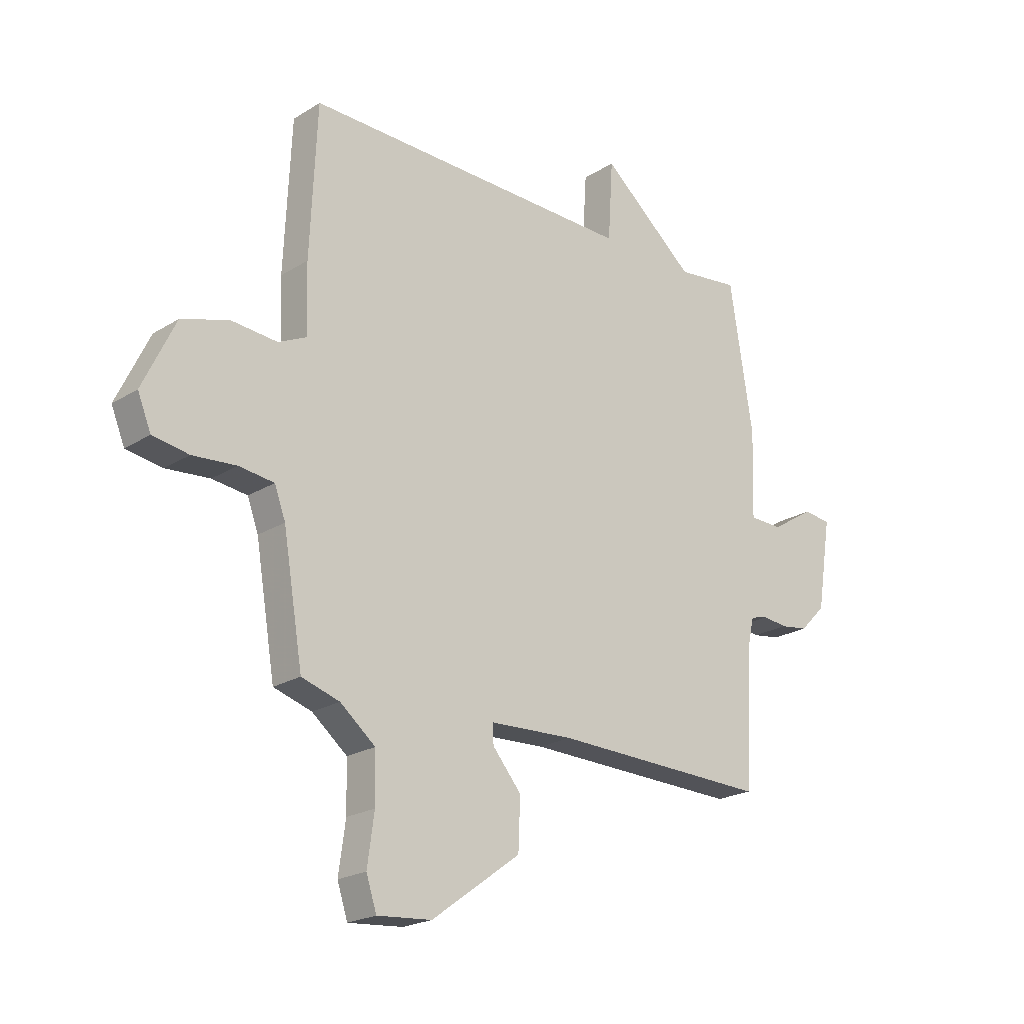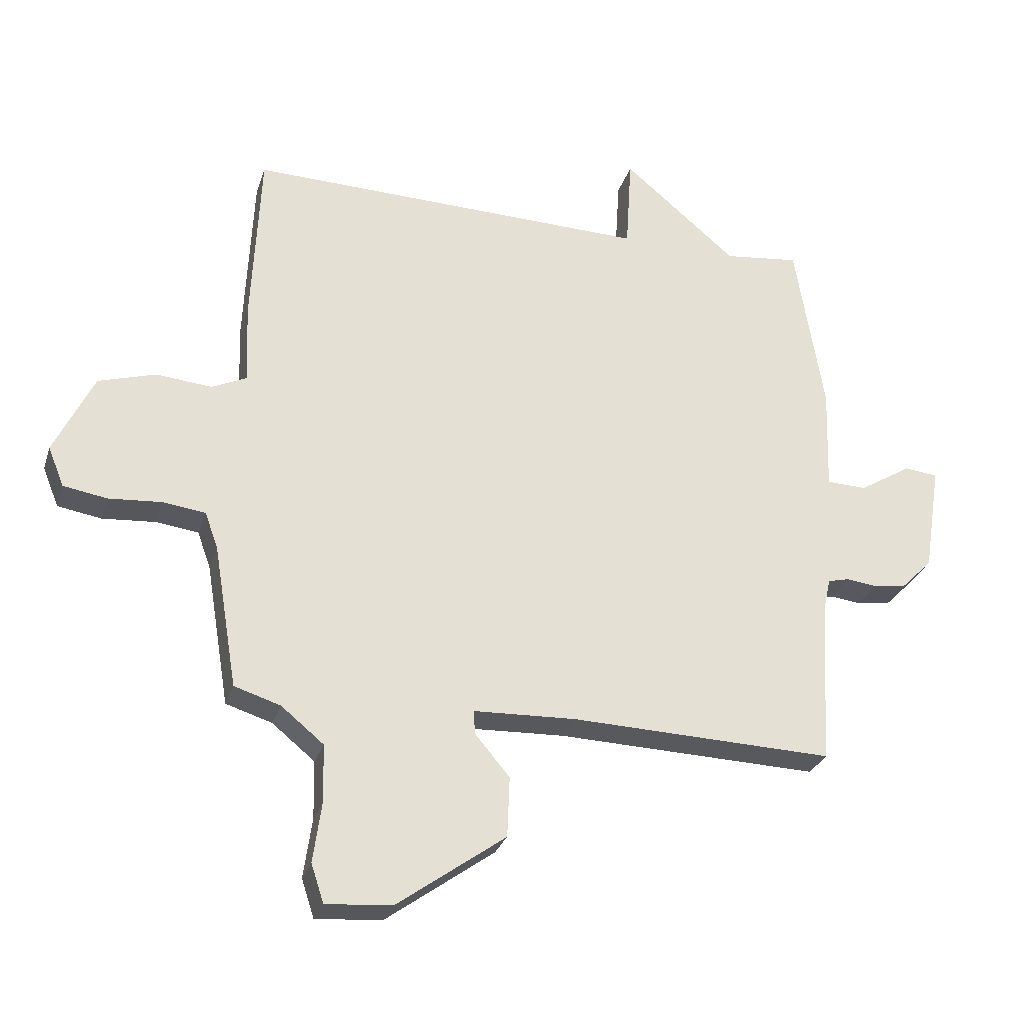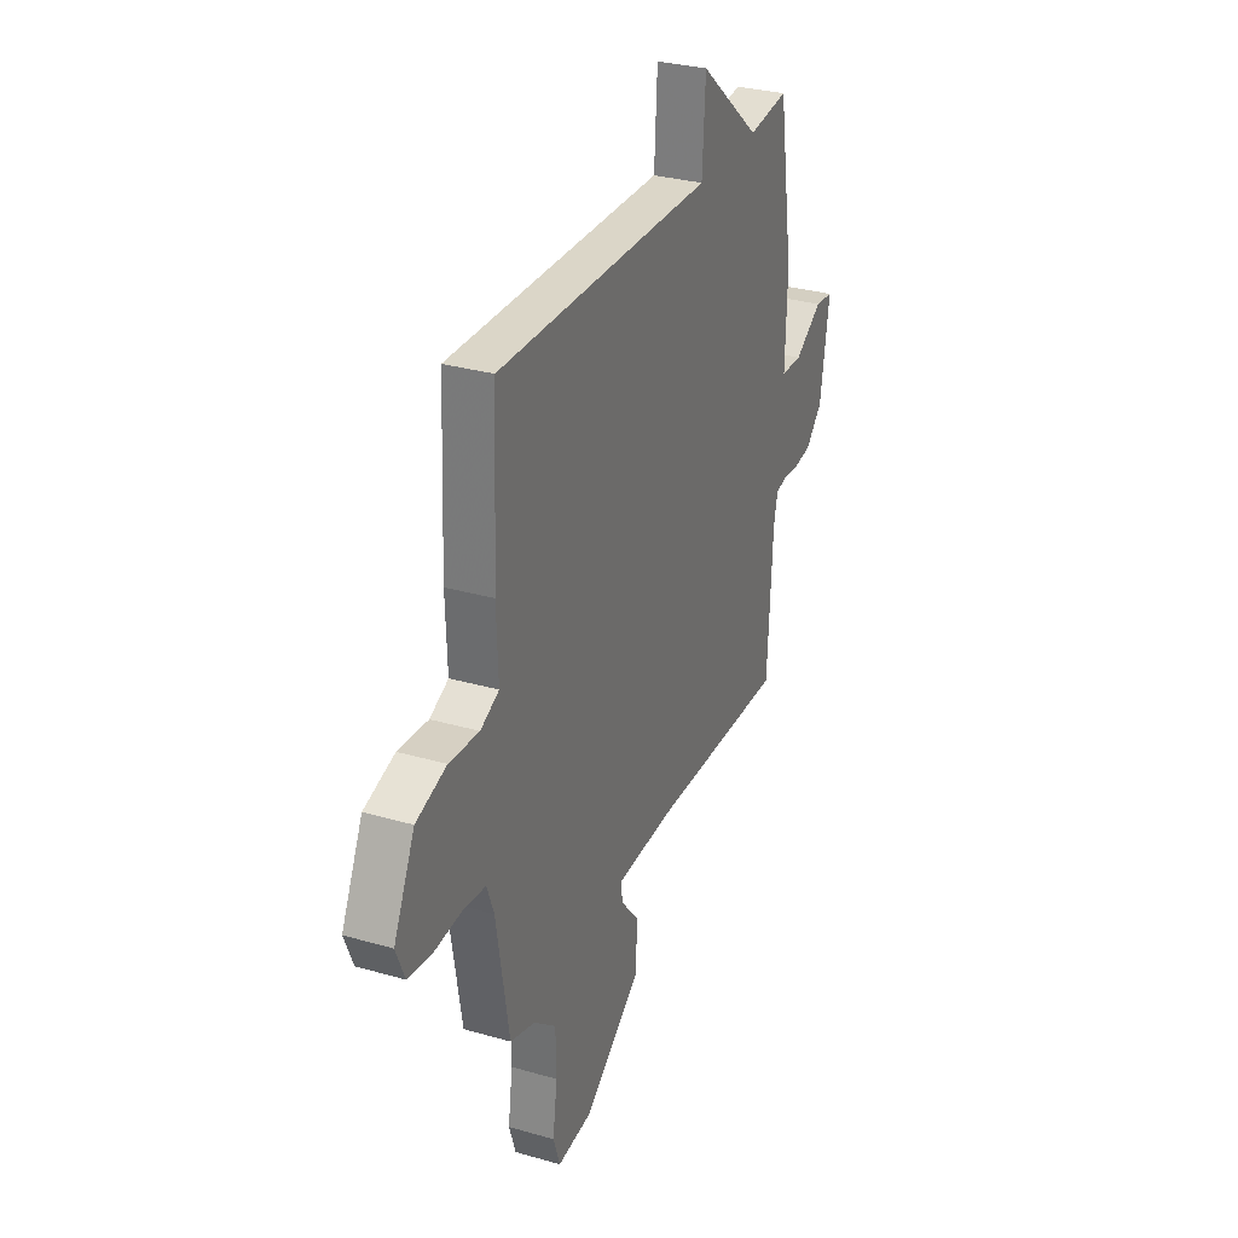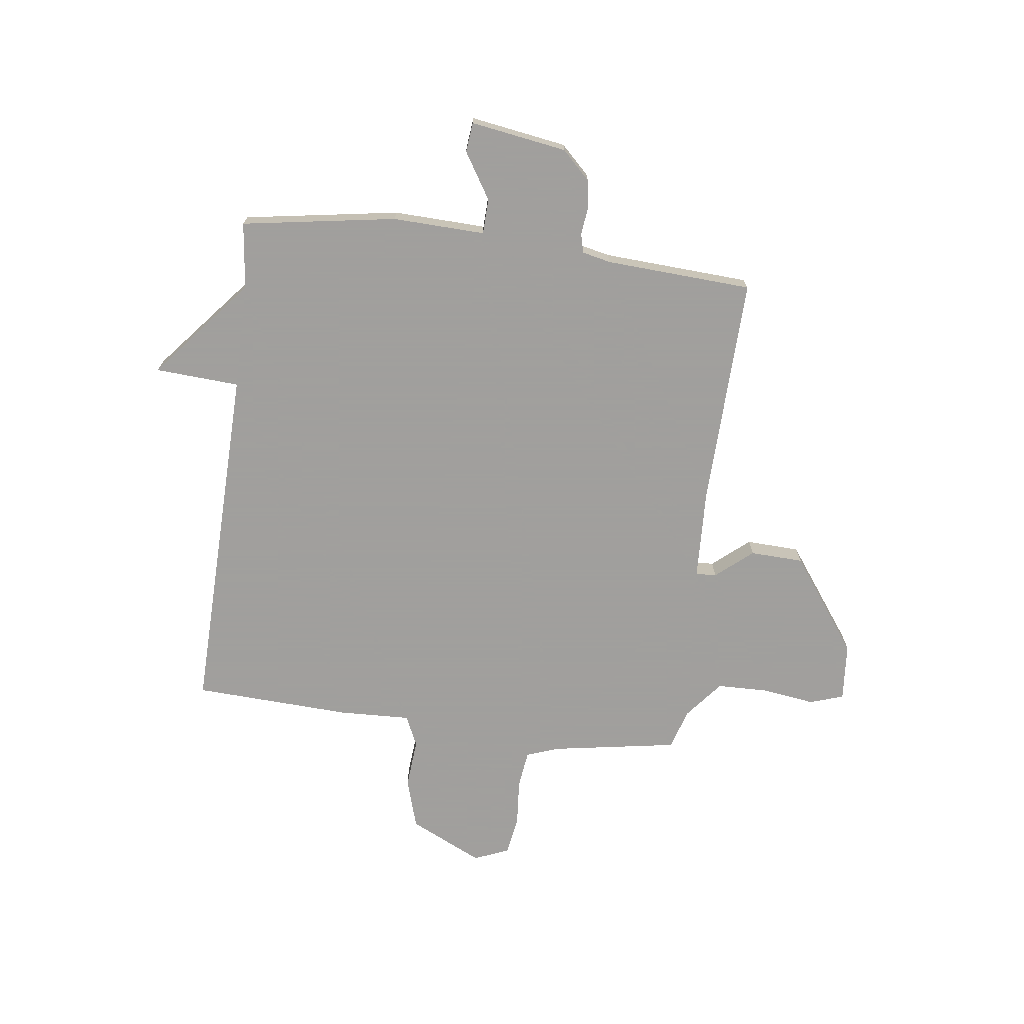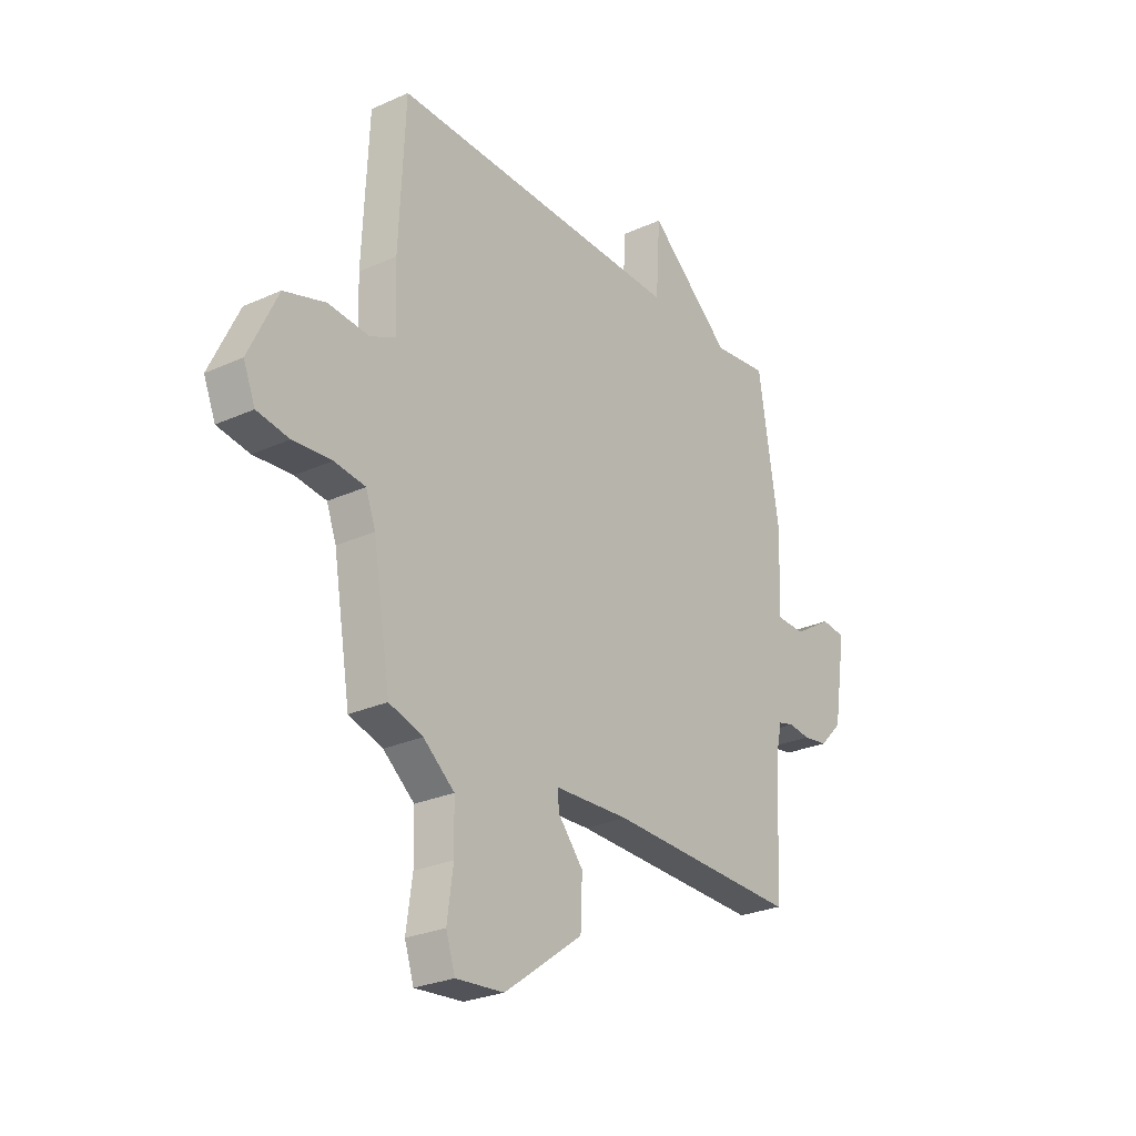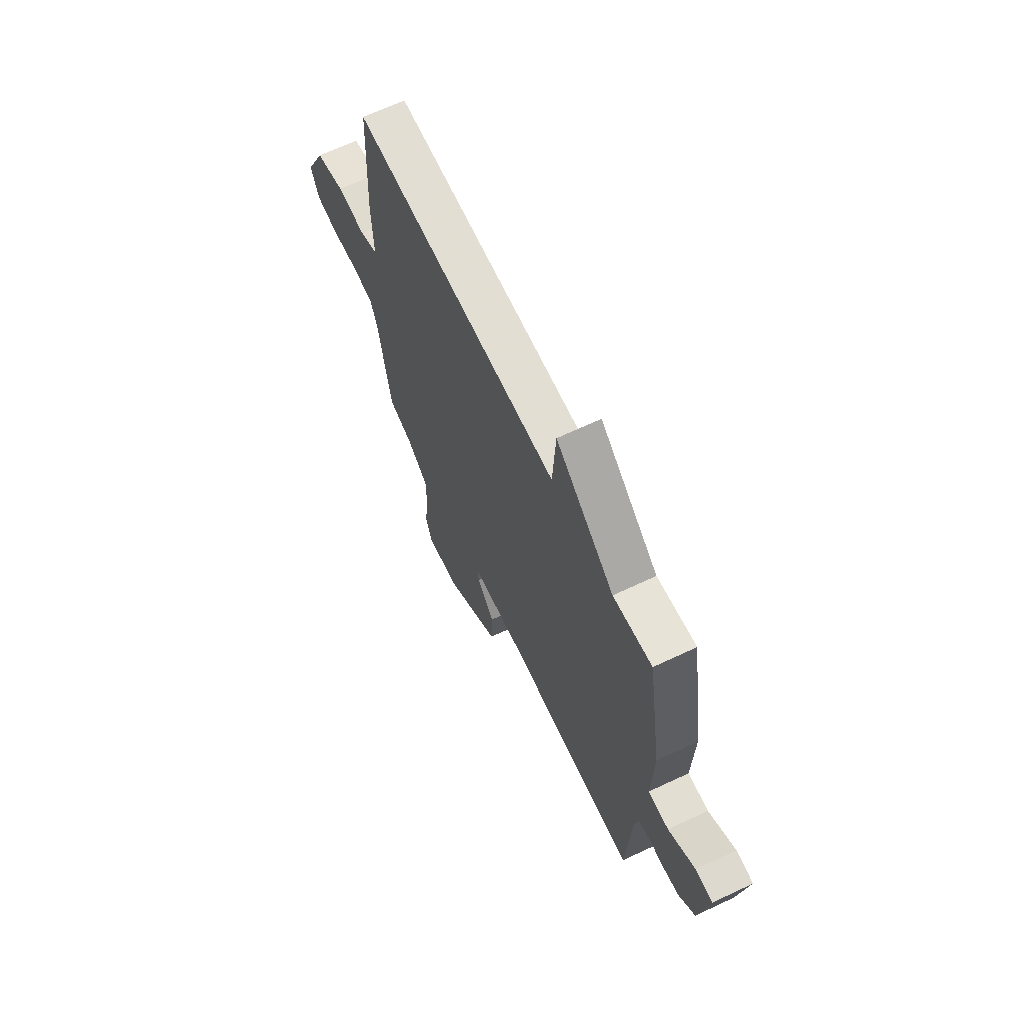
<metadata>
{"format":"obj","ext":"obj","renderer":"f3d","projection":"perspective","resolution":1024,"background":"white","views":[{"elev":-21.4,"azim":-42.3,"up":"+Z"},{"elev":-28.8,"azim":-16.2,"up":"+Z"},{"elev":30.7,"azim":-67.4,"up":"+Z"},{"elev":-71.5,"azim":82.7,"up":"+Y"},{"elev":-26.6,"azim":-54.6,"up":"+Z"},{"elev":66.4,"azim":64.7,"up":"+Z"}]}
</metadata>
<code>
v 0.5 0.07 0.5
v 0.547 0.07 0.207
v 0.541 0.07 0.032
v 0.608 0.07 0.03
v 0.695 0.07 0.084
v 0.751 0.07 0.078
v 0.722 0.07 -0.104
v 0.67 0.07 -0.157
v 0.614 0.07 -0.165
v 0.564 0.07 -0.159
v 0.528 0.07 -0.168
v 0.516 0.07 -0.222
v 0.5 0.07 -0.5
v 0.062 0.07 -0.487
v -0.109 0.07 -0.494
v -0.107 0.07 -0.533
v -0.049 0.07 -0.602
v -0.053 0.07 -0.703
v -0.233 0.07 -0.834
v -0.343 0.07 -0.843
v -0.364 0.07 -0.779
v -0.35 0.07 -0.679
v -0.352 0.07 -0.582
v -0.423 0.07 -0.524
v -0.5 0.07 -0.5
v -0.54 0.07 -0.26
v -0.562 0.07 -0.2
v -0.633 0.07 -0.191
v -0.721 0.07 -0.198
v -0.794 0.07 -0.186
v -0.821 0.07 -0.12
v -0.755 0.07 0.018
v -0.66 0.07 0.047
v -0.567 0.07 0.039
v -0.509 0.07 0.066
v -0.514 0.07 0.201
v -0.5 0.07 0.5
v 0.174 0.07 0.485
v 0.184 0.07 0.645
v 0.374 0.07 0.485
v 0.5 0 0.5
v 0.547 0 0.207
v 0.541 0 0.032
v 0.608 0 0.03
v 0.695 0 0.084
v 0.751 0 0.078
v 0.722 0 -0.104
v 0.67 0 -0.157
v 0.614 0 -0.165
v 0.564 0 -0.159
v 0.528 0 -0.168
v 0.516 0 -0.222
v 0.5 0 -0.5
v 0.062 0 -0.487
v -0.109 0 -0.494
v -0.107 0 -0.533
v -0.049 0 -0.602
v -0.053 0 -0.703
v -0.233 0 -0.834
v -0.343 0 -0.843
v -0.364 0 -0.779
v -0.35 0 -0.679
v -0.352 0 -0.582
v -0.423 0 -0.524
v -0.5 0 -0.5
v -0.54 0 -0.26
v -0.562 0 -0.2
v -0.633 0 -0.191
v -0.721 0 -0.198
v -0.794 0 -0.186
v -0.821 0 -0.12
v -0.755 0 0.018
v -0.66 0 0.047
v -0.567 0 0.039
v -0.509 0 0.066
v -0.514 0 0.201
v -0.5 0 0.5
v 0.174 0 0.485
v 0.184 0 0.645
v 0.374 0 0.485
f 38 39 40
f 35 36 37 38
f 35 38 40
f 32 33 34
f 31 32 34
f 30 31 34
f 29 30 34
f 28 29 34
f 27 28 34 35
f 1 2 3
f 40 1 3
f 35 40 3
f 27 35 3
f 26 27 3
f 20 21 22
f 19 20 22
f 18 19 22
f 17 18 22
f 16 17 22
f 15 16 22 23
f 12 13 14
f 11 12 14 15
f 8 9 10
f 7 8 10
f 6 7 10
f 5 6 10
f 4 5 10
f 4 10 11
f 4 11 15
f 3 4 15
f 26 3 15
f 25 26 15
f 24 25 15
f 15 23 24
f 80 79 78
f 78 77 76 75
f 80 78 75
f 74 73 72
f 74 72 71
f 74 71 70
f 74 70 69
f 74 69 68
f 75 74 68 67
f 43 42 41
f 43 41 80
f 43 80 75
f 43 75 67
f 43 67 66
f 62 61 60
f 62 60 59
f 62 59 58
f 62 58 57
f 62 57 56
f 63 62 56 55
f 54 53 52
f 55 54 52 51
f 50 49 48
f 50 48 47
f 50 47 46
f 50 46 45
f 50 45 44
f 51 50 44
f 55 51 44
f 55 44 43
f 55 43 66
f 55 66 65
f 55 65 64
f 64 63 55
f 1 41 42 2
f 2 42 43 3
f 3 43 44 4
f 4 44 45 5
f 5 45 46 6
f 6 46 47 7
f 7 47 48 8
f 8 48 49 9
f 9 49 50 10
f 10 50 51 11
f 11 51 52 12
f 12 52 53 13
f 13 53 54 14
f 14 54 55 15
f 15 55 56 16
f 16 56 57 17
f 17 57 58 18
f 18 58 59 19
f 19 59 60 20
f 20 60 61 21
f 21 61 62 22
f 22 62 63 23
f 23 63 64 24
f 24 64 65 25
f 25 65 66 26
f 26 66 67 27
f 27 67 68 28
f 28 68 69 29
f 29 69 70 30
f 30 70 71 31
f 31 71 72 32
f 32 72 73 33
f 33 73 74 34
f 34 74 75 35
f 35 75 76 36
f 36 76 77 37
f 37 77 78 38
f 38 78 79 39
f 39 79 80 40
f 40 80 41 1

</code>
